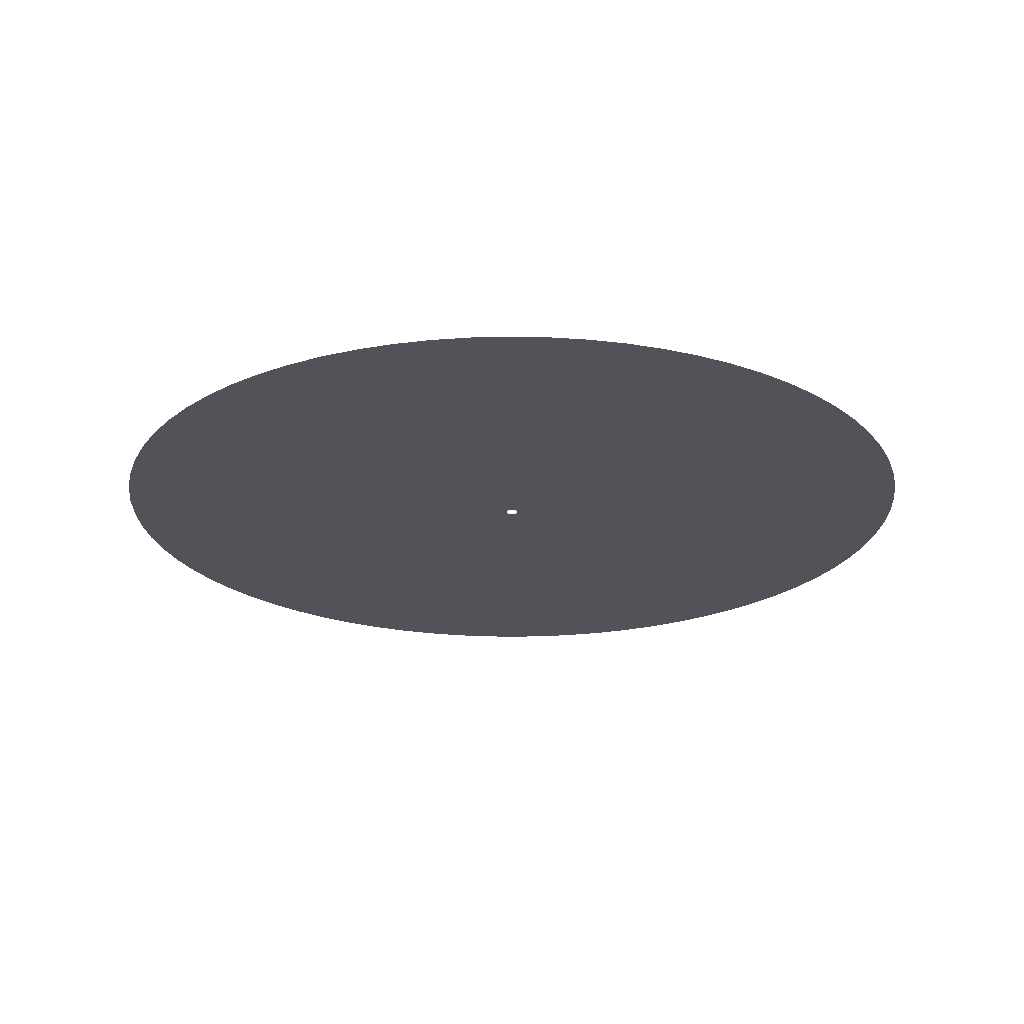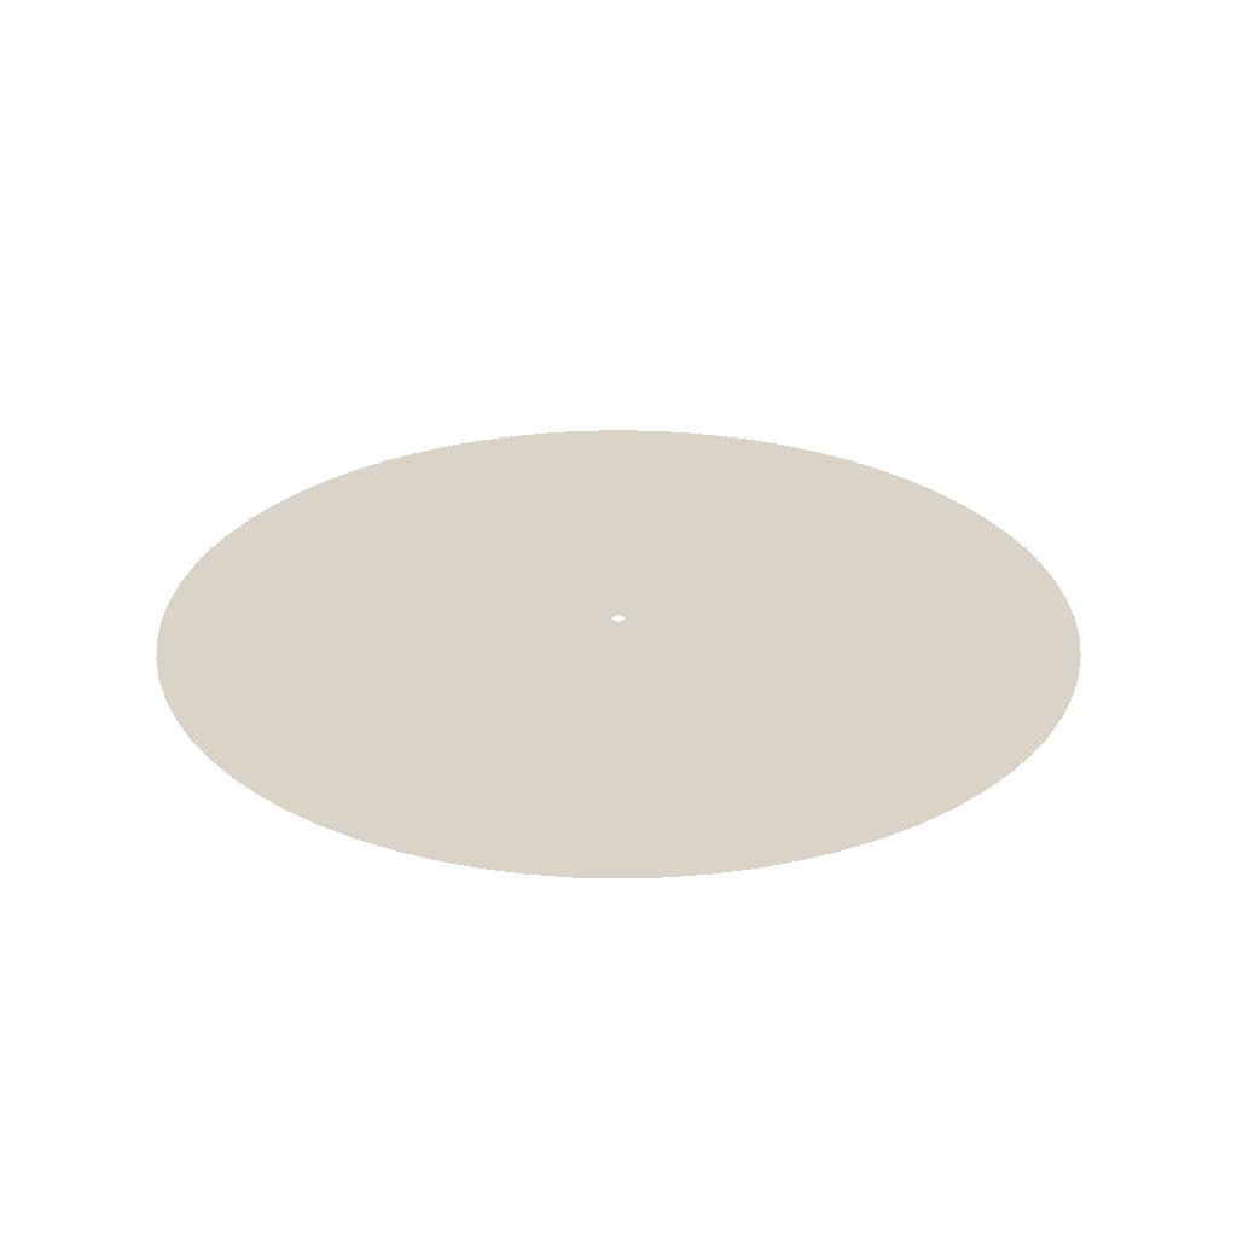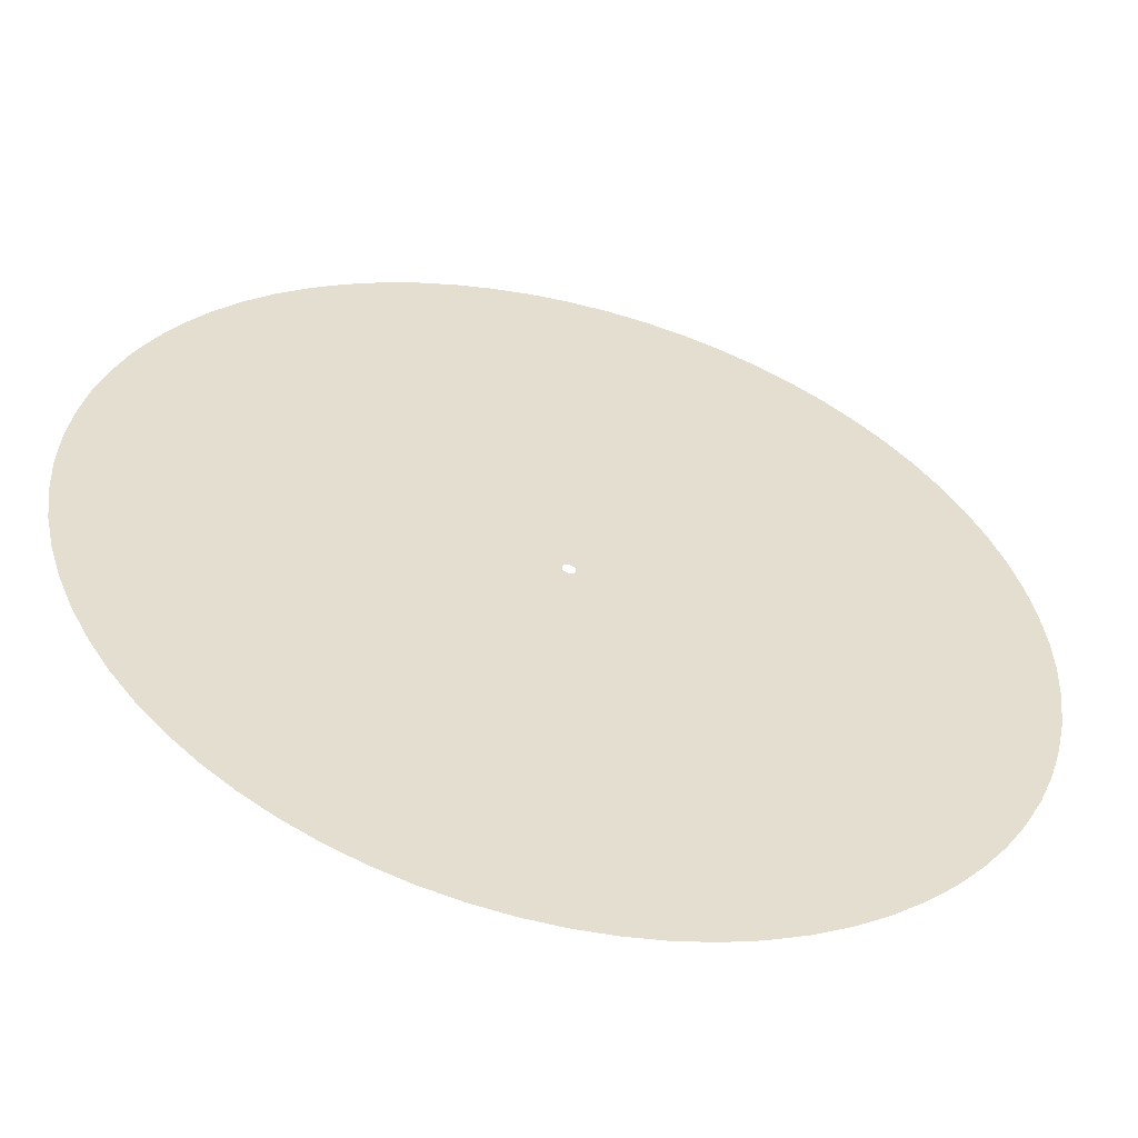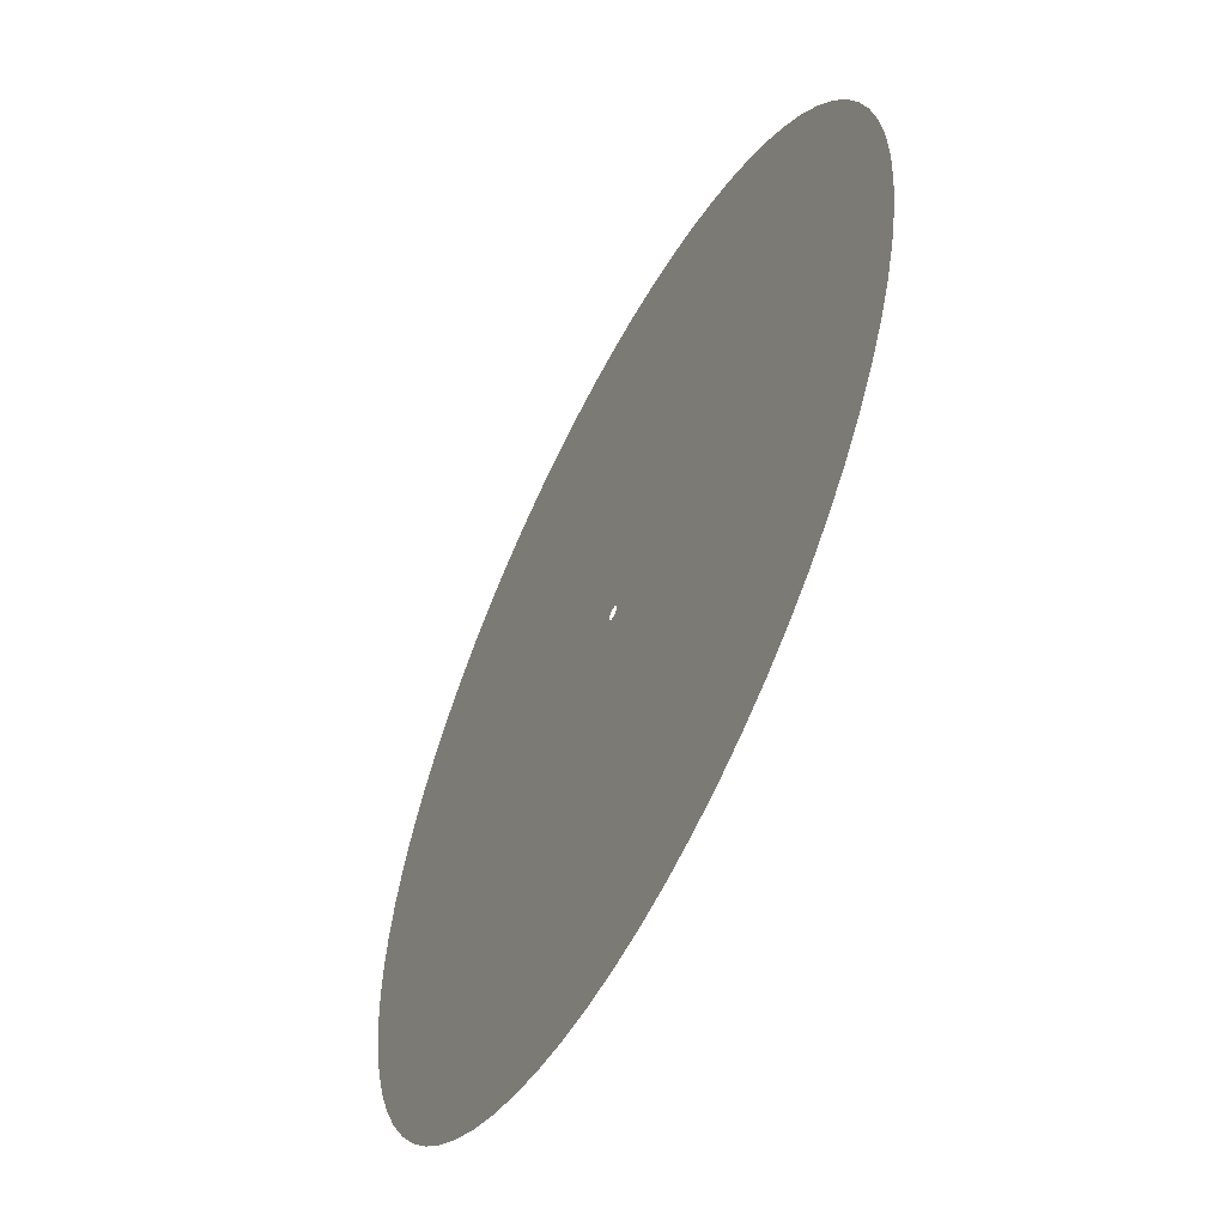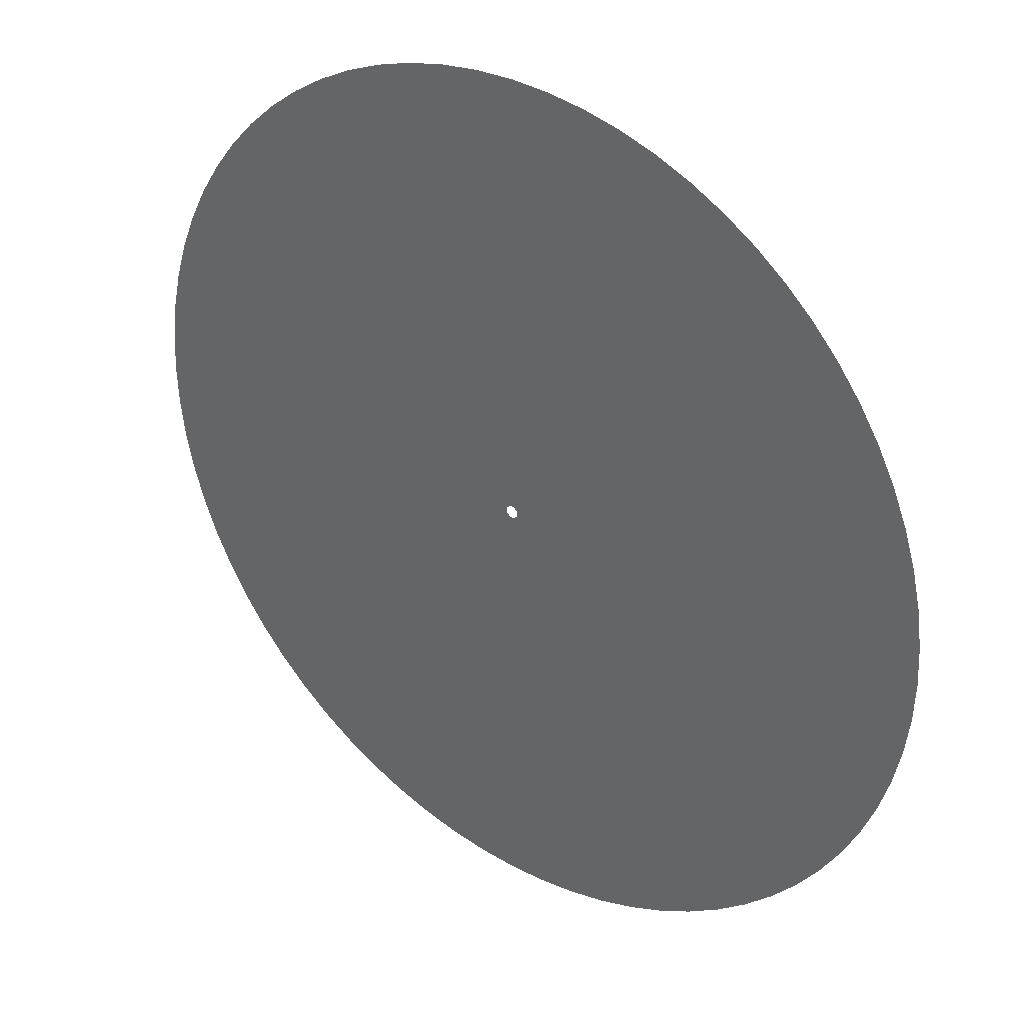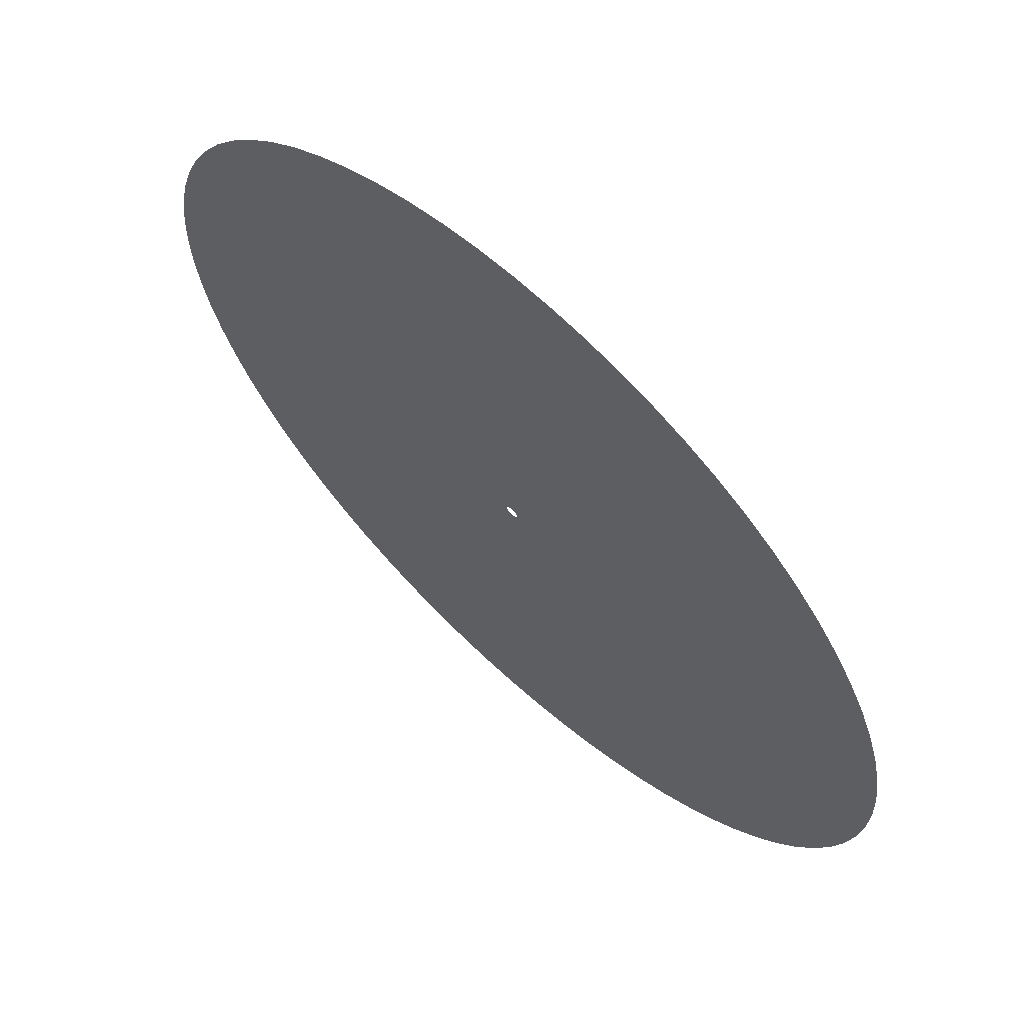
<metadata>
{"format":"obj","ext":"obj","renderer":"f3d","projection":"perspective","resolution":1024,"background":"white","views":[{"elev":-22.7,"azim":-49.7,"up":"+Z"},{"elev":28.6,"azim":64.8,"up":"+Z"},{"elev":-53.7,"azim":-14.4,"up":"+Y"},{"elev":-57.2,"azim":-117.0,"up":"+Y"},{"elev":33.3,"azim":-142.1,"up":"+Y"},{"elev":64.9,"azim":42.9,"up":"+Y"}]}
</metadata>
<code>
v -207.7 -2.543e-14 111.2
v -206.9 -18.1 111.2
v -204.5 -36.06 111.2
v -200.6 -53.74 111.2
v -195.1 -71.02 111.2
v -188.2 -87.76 111.2
v -179.8 -103.8 111.2
v -170.1 -119.1 111.2
v -159.1 -133.5 111.2
v -146.8 -146.8 111.2
v -133.5 -159.1 111.2
v -119.1 -170.1 111.2
v -103.8 -179.8 111.2
v -87.76 -188.2 111.2
v -71.02 -195.1 111.2
v -53.74 -200.6 111.2
v -36.06 -204.5 111.2
v -18.1 -206.9 111.2
v 1.271e-14 -207.7 111.2
v 18.1 -206.9 111.2
v 36.06 -204.5 111.2
v 53.74 -200.6 111.2
v 71.02 -195.1 111.2
v 87.76 -188.2 111.2
v 103.8 -179.8 111.2
v 119.1 -170.1 111.2
v 133.5 -159.1 111.2
v 146.8 -146.8 111.2
v 159.1 -133.5 111.2
v 170.1 -119.1 111.2
v 179.8 -103.8 111.2
v 188.2 -87.76 111.2
v 195.1 -71.02 111.2
v 200.6 -53.74 111.2
v 204.5 -36.06 111.2
v 206.9 -18.1 111.2
v 207.7 0 111.2
v 206.9 18.1 111.2
v 204.5 36.06 111.2
v 200.6 53.74 111.2
v 195.1 71.02 111.2
v 188.2 87.76 111.2
v 179.8 103.8 111.2
v 170.1 119.1 111.2
v 159.1 133.5 111.2
v 146.8 146.8 111.2
v 133.5 159.1 111.2
v 119.1 170.1 111.2
v 103.8 179.8 111.2
v 87.76 188.2 111.2
v 71.02 195.1 111.2
v 53.74 200.6 111.2
v 36.06 204.5 111.2
v 18.1 206.9 111.2
v 1.271e-14 207.7 111.2
v -18.1 206.9 111.2
v -36.06 204.5 111.2
v -53.74 200.6 111.2
v -71.02 195.1 111.2
v -87.76 188.2 111.2
v -103.8 179.8 111.2
v -119.1 170.1 111.2
v -133.5 159.1 111.2
v -146.8 146.8 111.2
v -159.1 133.5 111.2
v -170.1 119.1 111.2
v -179.8 103.8 111.2
v -188.2 87.76 111.2
v -195.1 71.02 111.2
v -200.6 53.74 111.2
v -204.5 36.06 111.2
v -206.9 18.1 111.2
v -2.9 -3.551e-16 111.2
v -2.889 -0.2528 111.2
v -2.856 -0.5036 111.2
v -2.801 -0.7506 111.2
v -2.725 -0.9919 111.2
v -2.628 -1.226 111.2
v -2.511 -1.45 111.2
v -2.376 -1.663 111.2
v -2.222 -1.864 111.2
v -2.051 -2.051 111.2
v -1.864 -2.222 111.2
v -1.663 -2.376 111.2
v -1.45 -2.511 111.2
v -1.226 -2.628 111.2
v -0.9919 -2.725 111.2
v -0.7506 -2.801 111.2
v -0.5036 -2.856 111.2
v -0.2528 -2.889 111.2
v 1.776e-16 -2.9 111.2
v 0.2528 -2.889 111.2
v 0.5036 -2.856 111.2
v 0.7506 -2.801 111.2
v 0.9919 -2.725 111.2
v 1.226 -2.628 111.2
v 1.45 -2.511 111.2
v 1.663 -2.376 111.2
v 1.864 -2.222 111.2
v 2.051 -2.051 111.2
v 2.222 -1.864 111.2
v 2.376 -1.663 111.2
v 2.511 -1.45 111.2
v 2.628 -1.226 111.2
v 2.725 -0.9919 111.2
v 2.801 -0.7506 111.2
v 2.856 -0.5036 111.2
v 2.889 -0.2528 111.2
v 2.9 0 111.2
v 2.889 0.2528 111.2
v 2.856 0.5036 111.2
v 2.801 0.7506 111.2
v 2.725 0.9919 111.2
v 2.628 1.226 111.2
v 2.511 1.45 111.2
v 2.376 1.663 111.2
v 2.222 1.864 111.2
v 2.051 2.051 111.2
v 1.864 2.222 111.2
v 1.663 2.376 111.2
v 1.45 2.511 111.2
v 1.226 2.628 111.2
v 0.9919 2.725 111.2
v 0.7506 2.801 111.2
v 0.5036 2.856 111.2
v 0.2528 2.889 111.2
v 1.776e-16 2.9 111.2
v -0.2528 2.889 111.2
v -0.5036 2.856 111.2
v -0.7506 2.801 111.2
v -0.9919 2.725 111.2
v -1.226 2.628 111.2
v -1.45 2.511 111.2
v -1.663 2.376 111.2
v -1.864 2.222 111.2
v -2.051 2.051 111.2
v -2.222 1.864 111.2
v -2.376 1.663 111.2
v -2.511 1.45 111.2
v -2.628 1.226 111.2
v -2.725 0.9919 111.2
v -2.801 0.7506 111.2
v -2.856 0.5036 111.2
v -2.889 0.2528 111.2
f 1 2 74 73
f 2 3 75 74
f 3 4 76 75
f 4 5 77 76
f 5 6 78 77
f 6 7 79 78
f 7 8 80 79
f 8 9 81 80
f 9 10 82 81
f 10 11 83 82
f 11 12 84 83
f 12 13 85 84
f 13 14 86 85
f 14 15 87 86
f 15 16 88 87
f 16 17 89 88
f 17 18 90 89
f 18 19 91 90
f 19 20 92 91
f 20 21 93 92
f 21 22 94 93
f 22 23 95 94
f 23 24 96 95
f 24 25 97 96
f 25 26 98 97
f 26 27 99 98
f 27 28 100 99
f 28 29 101 100
f 29 30 102 101
f 30 31 103 102
f 31 32 104 103
f 32 33 105 104
f 33 34 106 105
f 34 35 107 106
f 35 36 108 107
f 36 37 109 108
f 37 38 110 109
f 38 39 111 110
f 39 40 112 111
f 40 41 113 112
f 41 42 114 113
f 42 43 115 114
f 43 44 116 115
f 44 45 117 116
f 45 46 118 117
f 46 47 119 118
f 47 48 120 119
f 48 49 121 120
f 49 50 122 121
f 50 51 123 122
f 51 52 124 123
f 52 53 125 124
f 53 54 126 125
f 54 55 127 126
f 55 56 128 127
f 56 57 129 128
f 57 58 130 129
f 58 59 131 130
f 59 60 132 131
f 60 61 133 132
f 61 62 134 133
f 62 63 135 134
f 63 64 136 135
f 64 65 137 136
f 65 66 138 137
f 66 67 139 138
f 67 68 140 139
f 68 69 141 140
f 69 70 142 141
f 70 71 143 142
f 71 72 144 143
f 72 1 73 144

</code>
